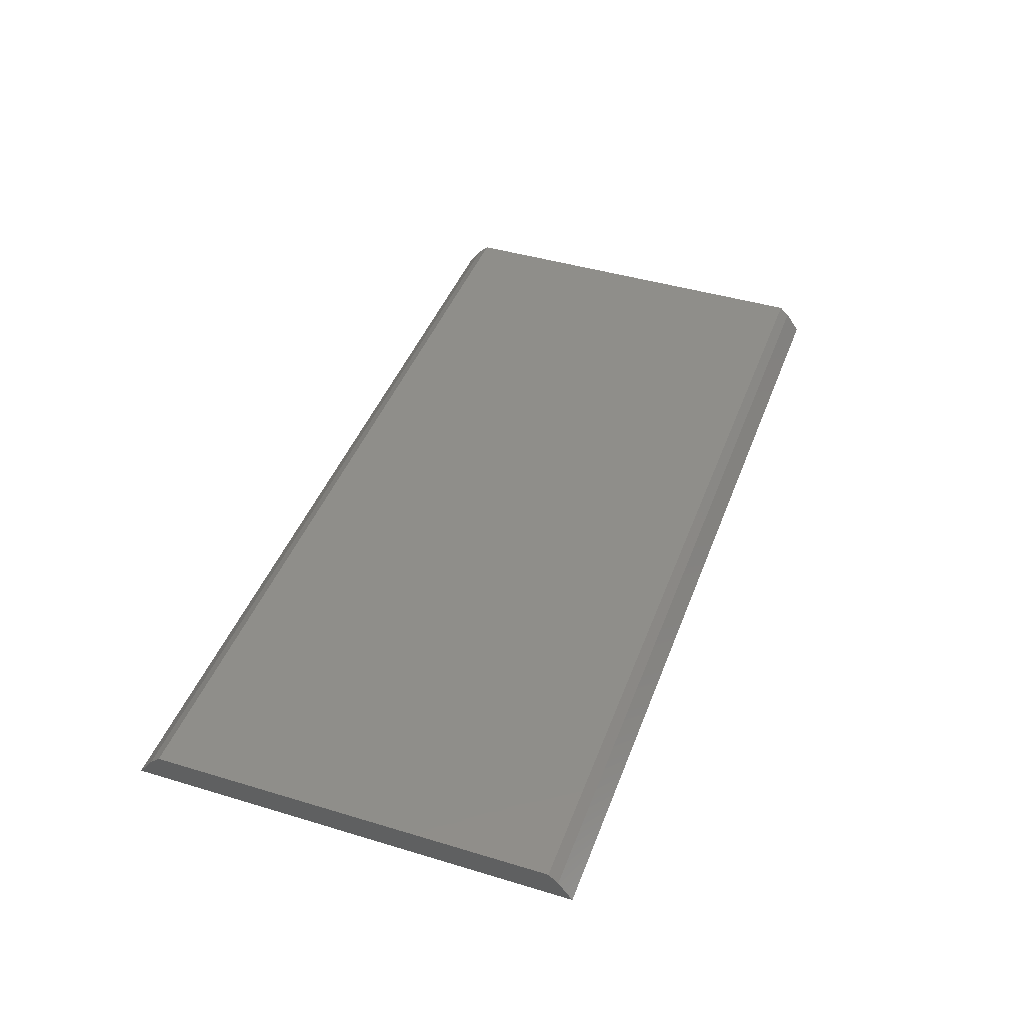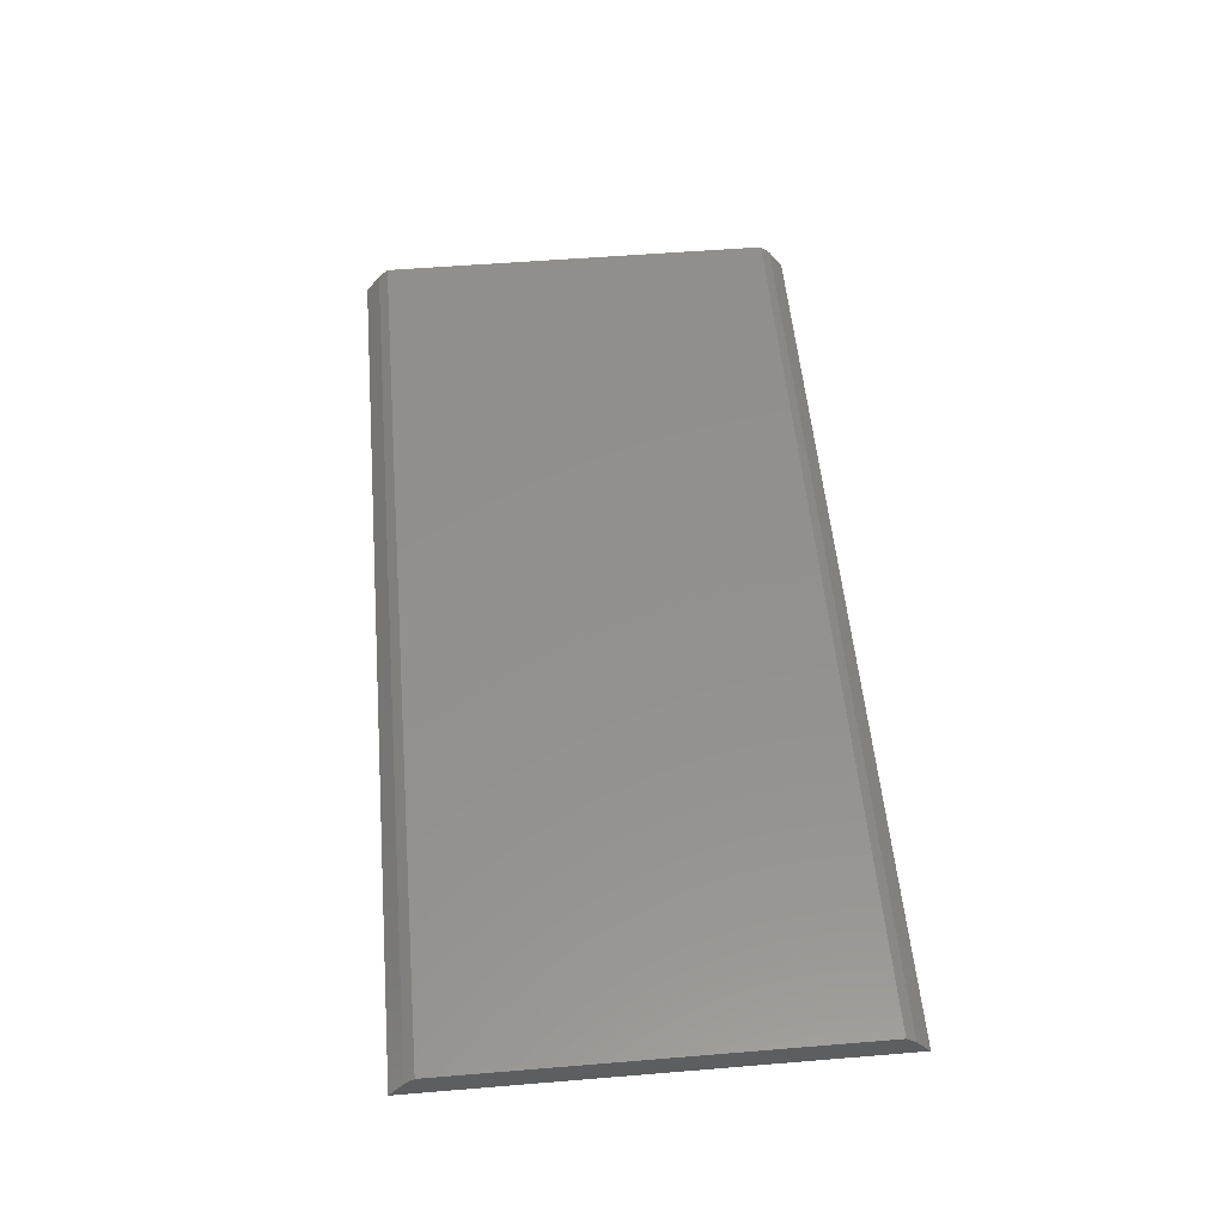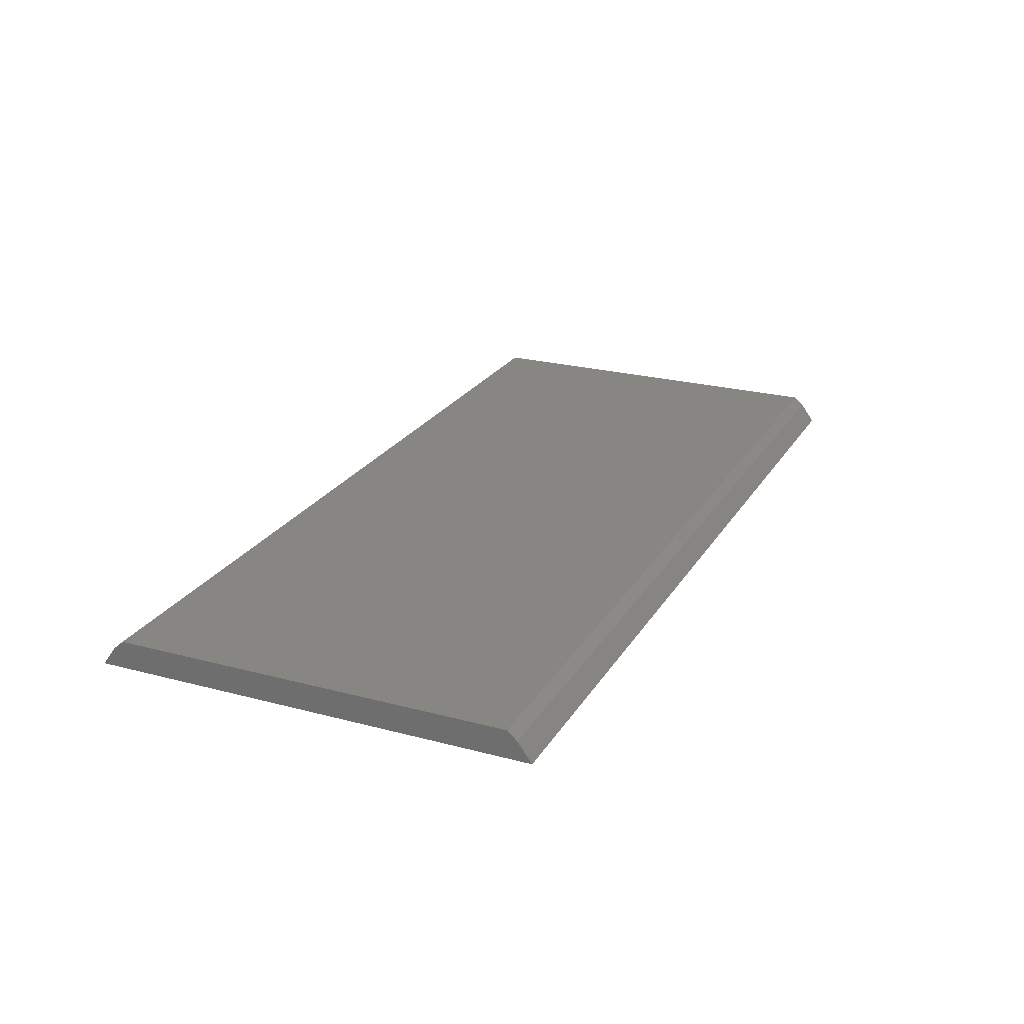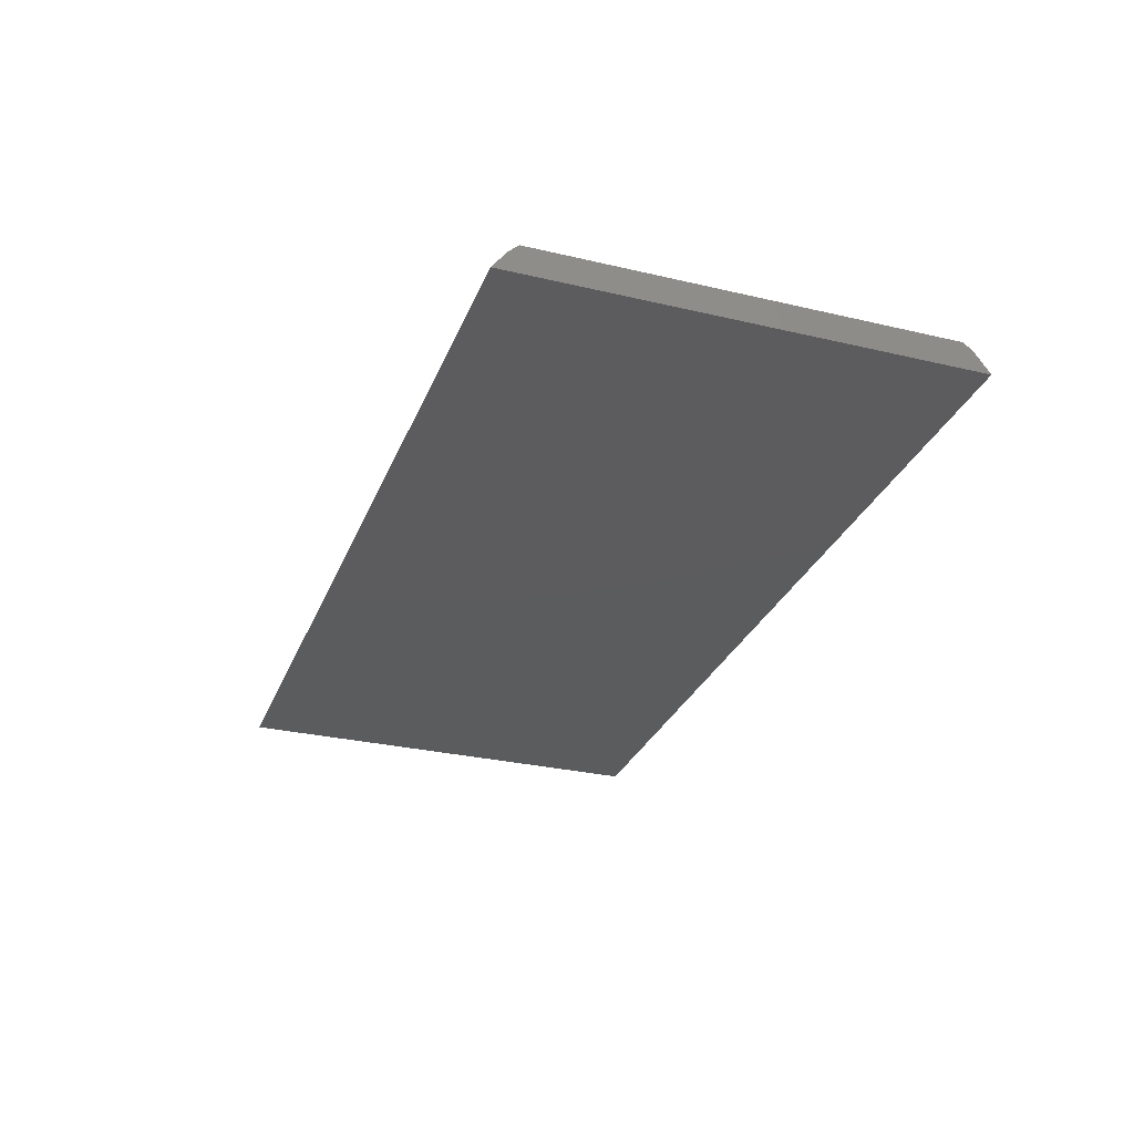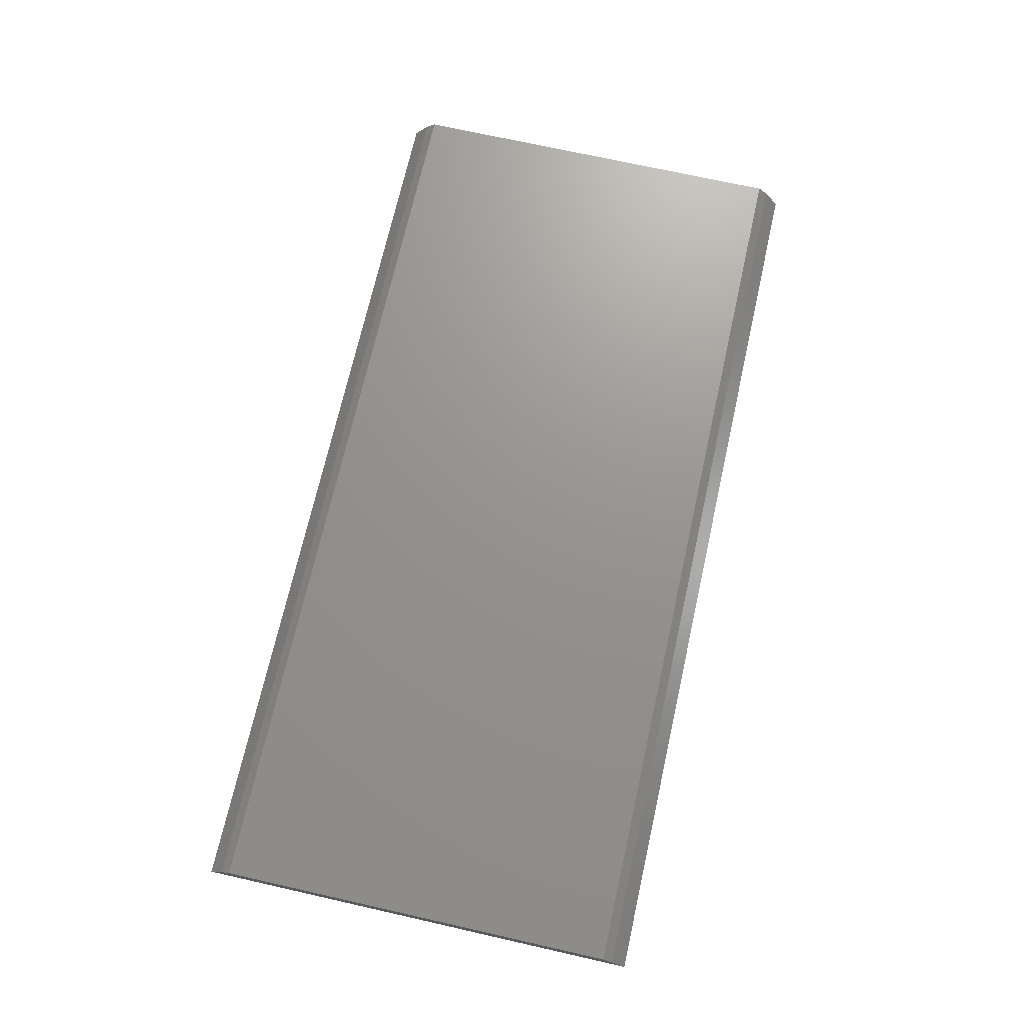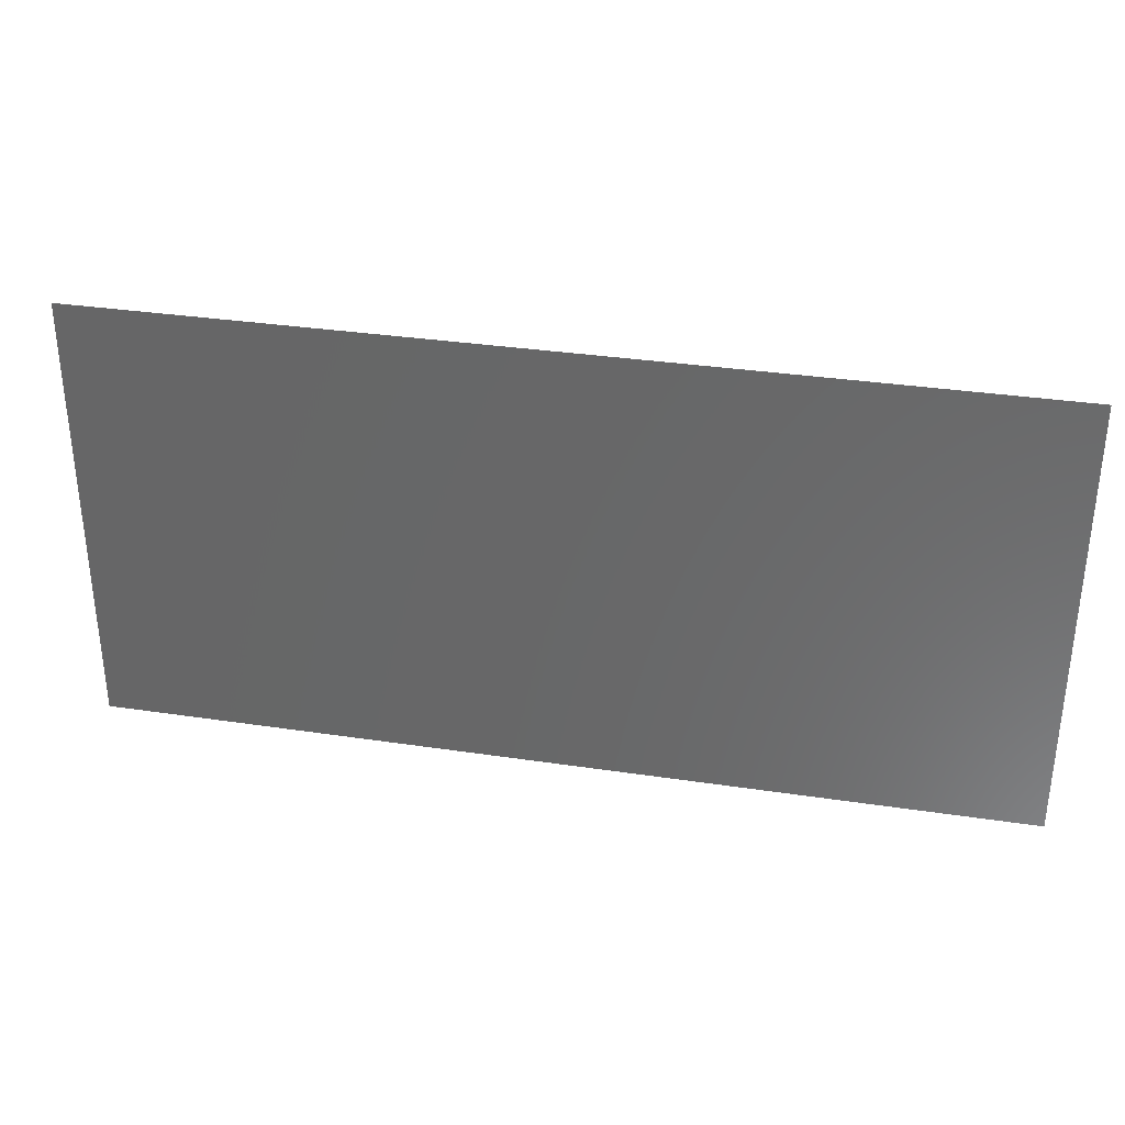
<metadata>
{"format":"stl","ext":"stl","renderer":"f3d","projection":"perspective","resolution":1024,"background":"white","views":[{"elev":43.2,"azim":109.7,"up":"+Z"},{"elev":53.8,"azim":85.0,"up":"+Z"},{"elev":23.7,"azim":114.0,"up":"+Z"},{"elev":-29.3,"azim":70.8,"up":"+Z"},{"elev":71.0,"azim":102.7,"up":"+Z"},{"elev":33.4,"azim":-168.4,"up":"+Y"}]}
</metadata>
<code>
# stl→obj: 12 verts, 20 faces
v 0.44 0.2142 1.182
v -0.44 0.2006 1.201
v 0.44 0.2006 1.201
v -0.44 0.2142 1.182
v 0.44 0.1914 1.209
v -0.44 0.1914 1.209
v -0.44 -0.1914 1.209
v -0.44 -0.2142 1.182
v -0.44 -0.2006 1.201
v 0.44 -0.1914 1.209
v 0.44 -0.2142 1.182
v 0.44 -0.2006 1.201
f 1 2 3
f 2 1 4
f 2 5 3
f 5 2 6
f 4 6 2
f 4 7 6
f 8 7 4
f 7 8 9
f 5 1 3
f 10 1 5
f 11 10 12
f 10 11 1
f 7 12 10
f 12 7 9
f 8 12 9
f 12 8 11
f 6 10 5
f 10 6 7
f 8 1 11
f 1 8 4

</code>
